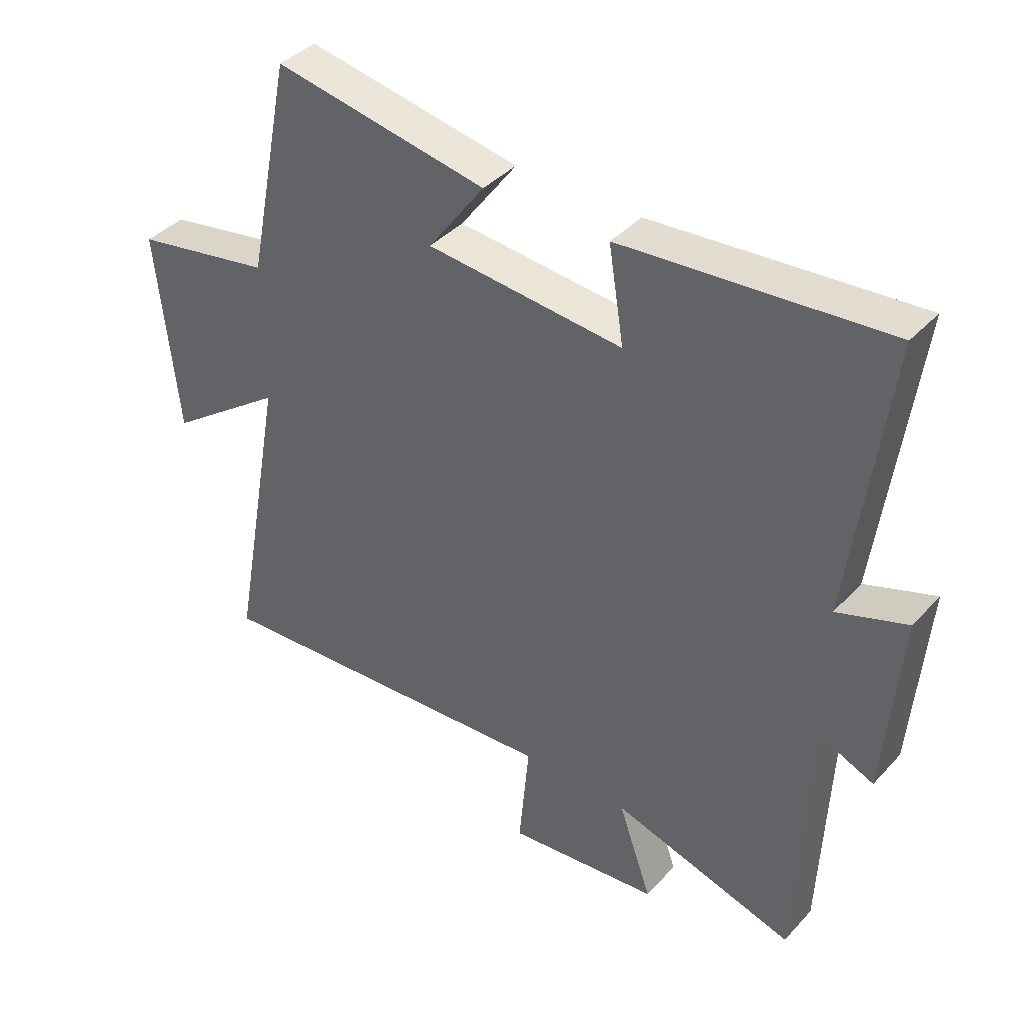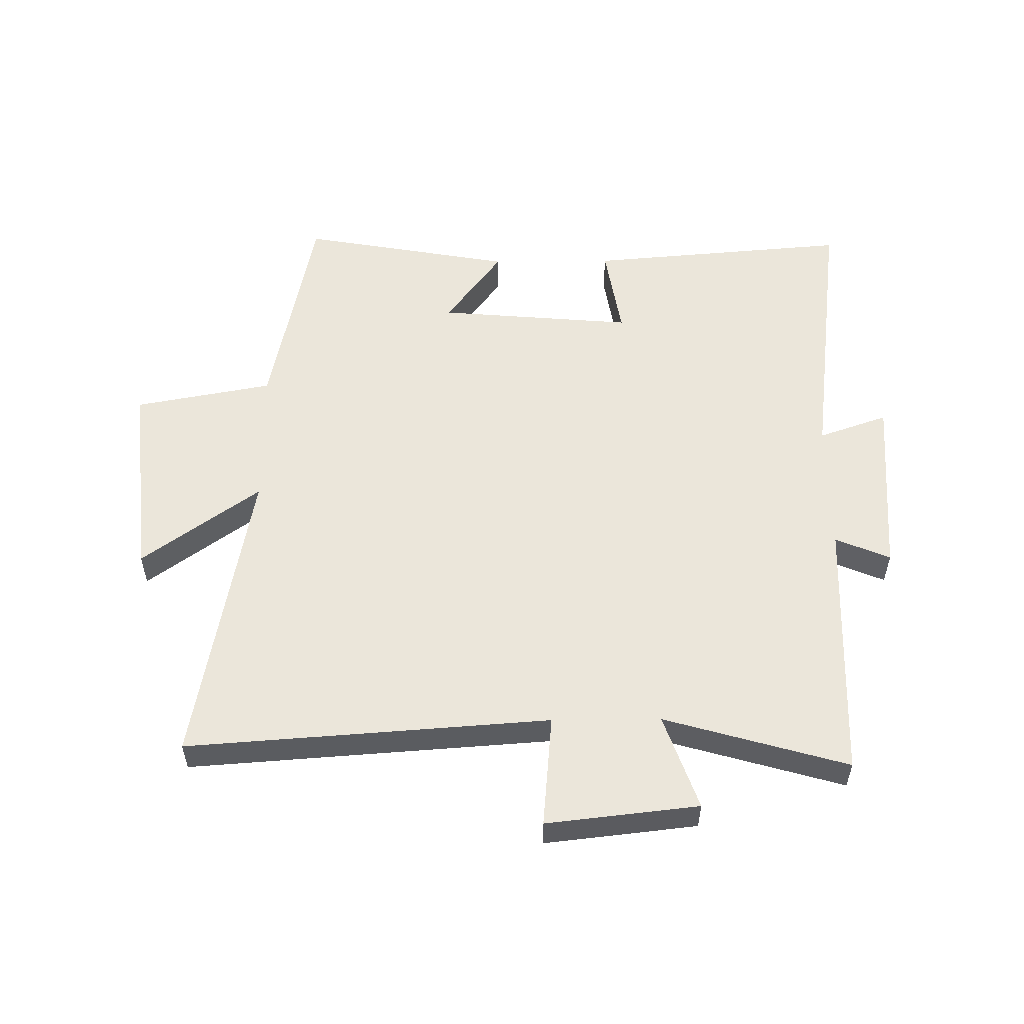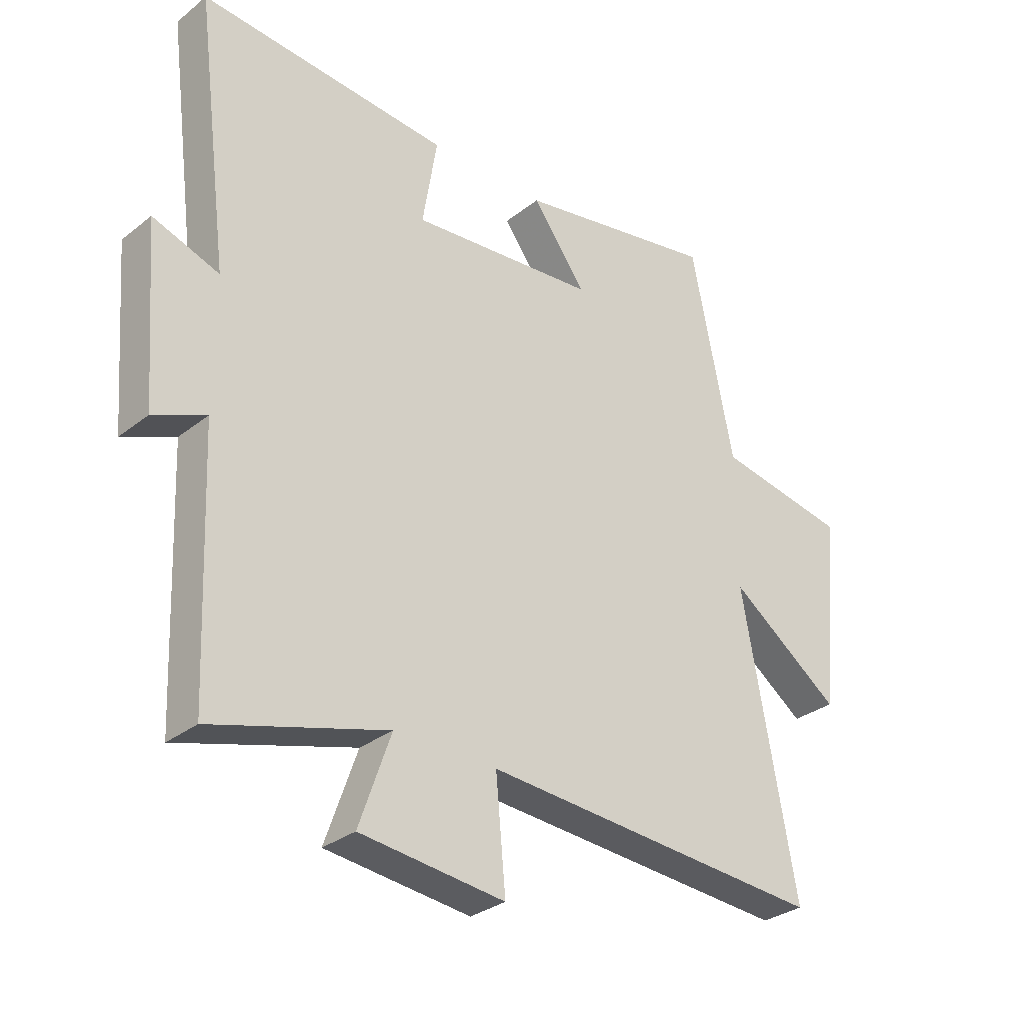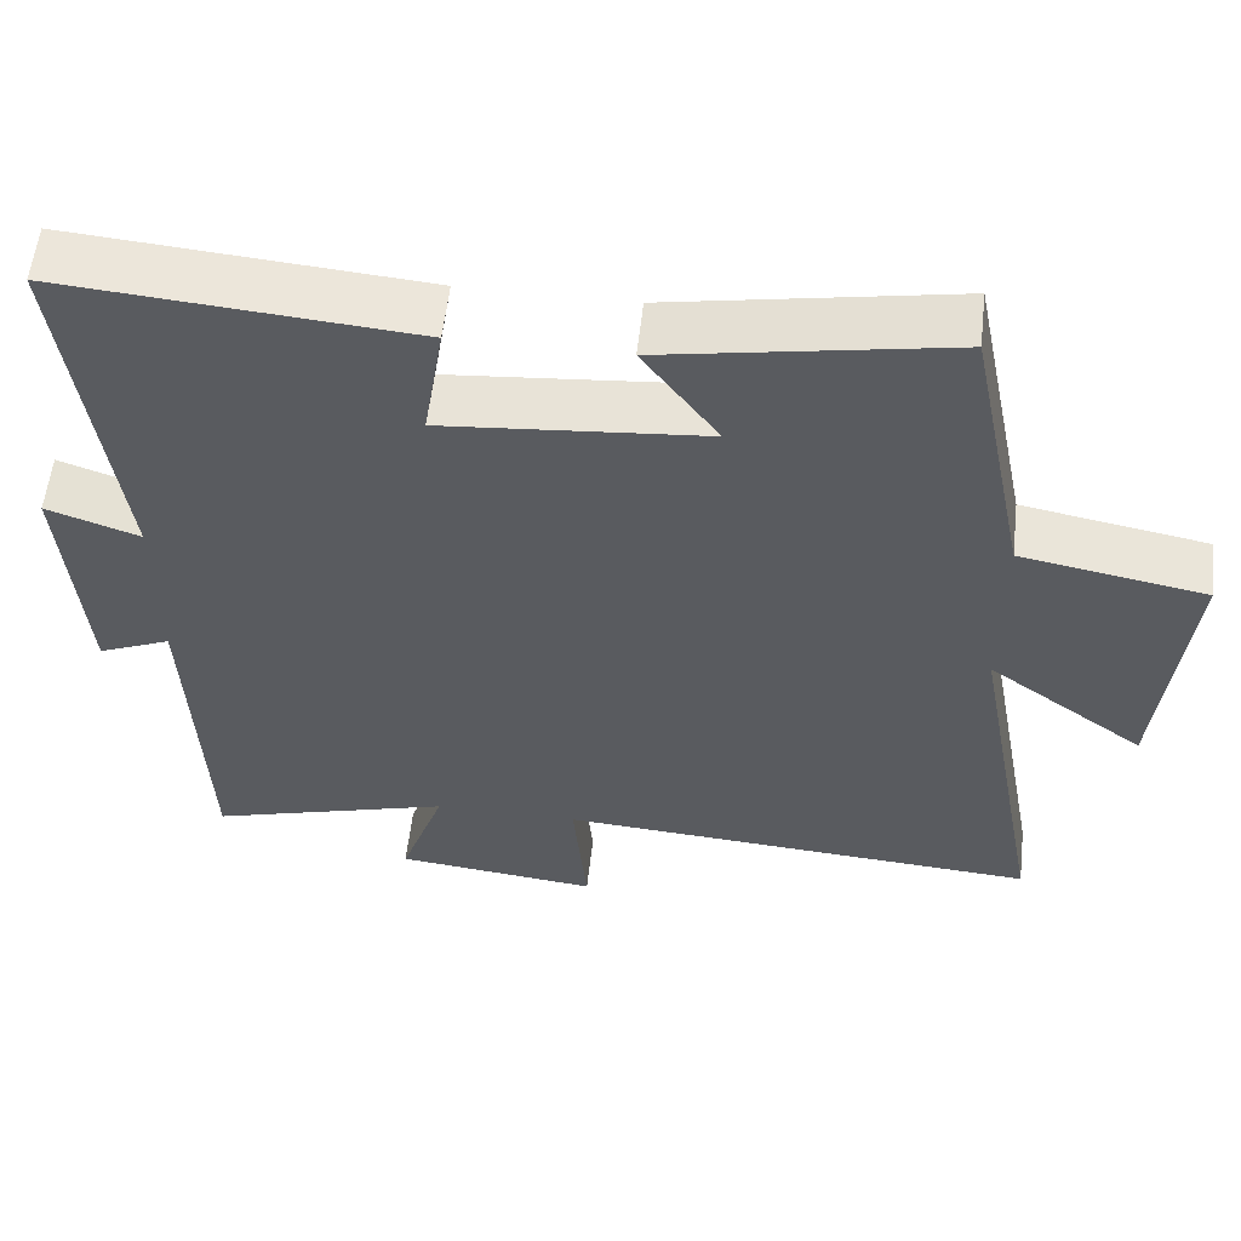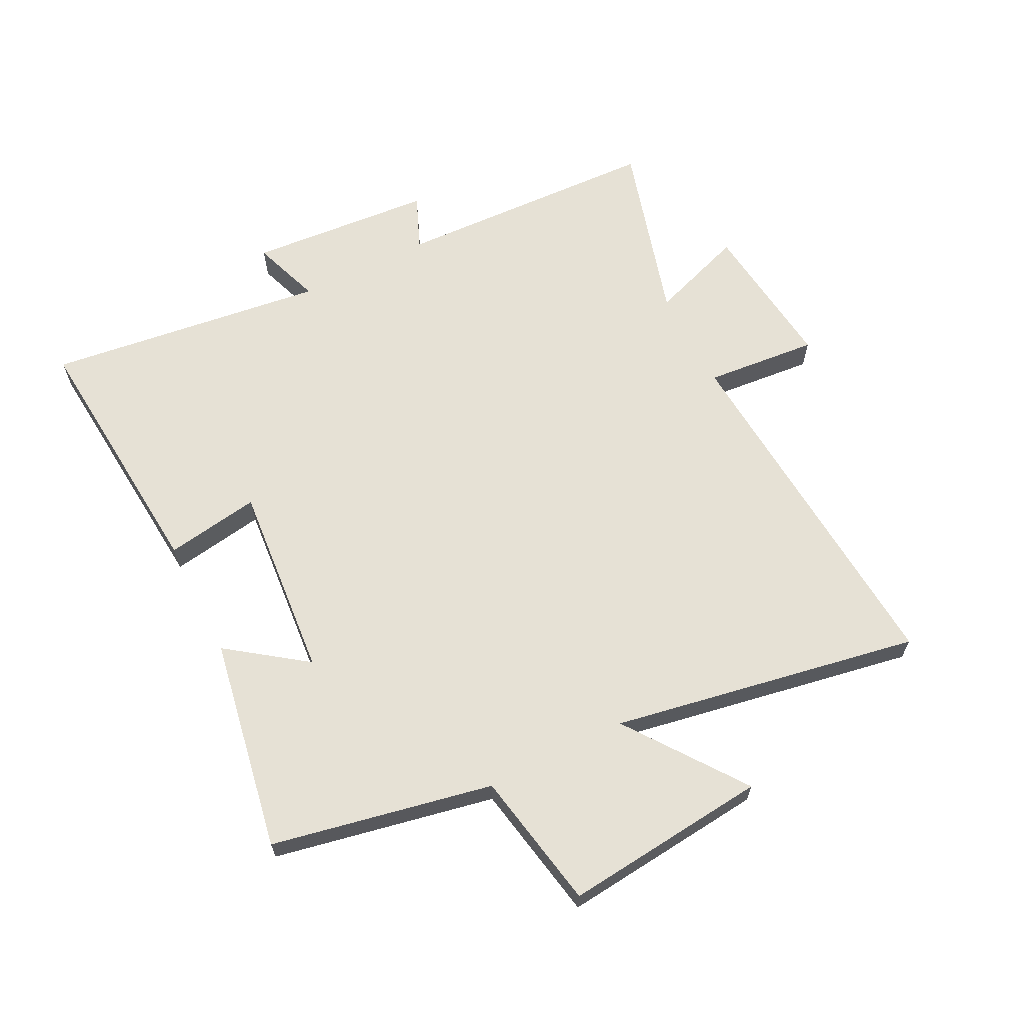
<metadata>
{"format":"obj","ext":"obj","renderer":"f3d","projection":"perspective","resolution":1024,"background":"white","views":[{"elev":39.7,"azim":-142.2,"up":"+Z"},{"elev":54.7,"azim":179.4,"up":"+Y"},{"elev":-30.7,"azim":-41.6,"up":"+Z"},{"elev":57.0,"azim":6.4,"up":"+Z"},{"elev":64.2,"azim":63.1,"up":"+Y"}]}
</metadata>
<code>
v -0.482 0.07 -0.587
v -0.5 0.07 -0.15
v -0.59 0.07 -0.188
v -0.614 0.07 0.116
v -0.5 0.07 0.076
v -0.559 0.07 0.536
v -0.127 0.07 0.5
v -0.152 0.07 0.345
v 0.17 0.07 0.373
v 0.077 0.07 0.5
v 0.427 0.07 0.563
v 0.5 0.07 0.201
v 0.727 0.07 0.159
v 0.693 0.07 -0.177
v 0.5 0.07 -0.037
v 0.592 0.07 -0.542
v -0.003 0.07 -0.5
v 0.014 0.07 -0.685
v -0.236 0.07 -0.657
v -0.181 0.07 -0.5
v -0.482 0 -0.587
v -0.5 0 -0.15
v -0.59 0 -0.188
v -0.614 0 0.116
v -0.5 0 0.076
v -0.559 0 0.536
v -0.127 0 0.5
v -0.152 0 0.345
v 0.17 0 0.373
v 0.077 0 0.5
v 0.427 0 0.563
v 0.5 0 0.201
v 0.727 0 0.159
v 0.693 0 -0.177
v 0.5 0 -0.037
v 0.592 0 -0.542
v -0.003 0 -0.5
v 0.014 0 -0.685
v -0.236 0 -0.657
v -0.181 0 -0.5
f 17 18 19 20
f 15 16 17
f 15 17 20
f 12 13 14 15
f 9 10 11 12
f 8 9 12 15
f 5 6 7 8
f 5 8 15 20
f 2 3 4 5
f 1 2 5 20
f 40 39 38 37
f 37 36 35
f 40 37 35
f 35 34 33 32
f 32 31 30 29
f 35 32 29 28
f 28 27 26 25
f 40 35 28 25
f 25 24 23 22
f 40 25 22 21
f 1 21 22 2
f 2 22 23 3
f 3 23 24 4
f 4 24 25 5
f 5 25 26 6
f 6 26 27 7
f 7 27 28 8
f 8 28 29 9
f 9 29 30 10
f 10 30 31 11
f 11 31 32 12
f 12 32 33 13
f 13 33 34 14
f 14 34 35 15
f 15 35 36 16
f 16 36 37 17
f 17 37 38 18
f 18 38 39 19
f 19 39 40 20
f 20 40 21 1

</code>
